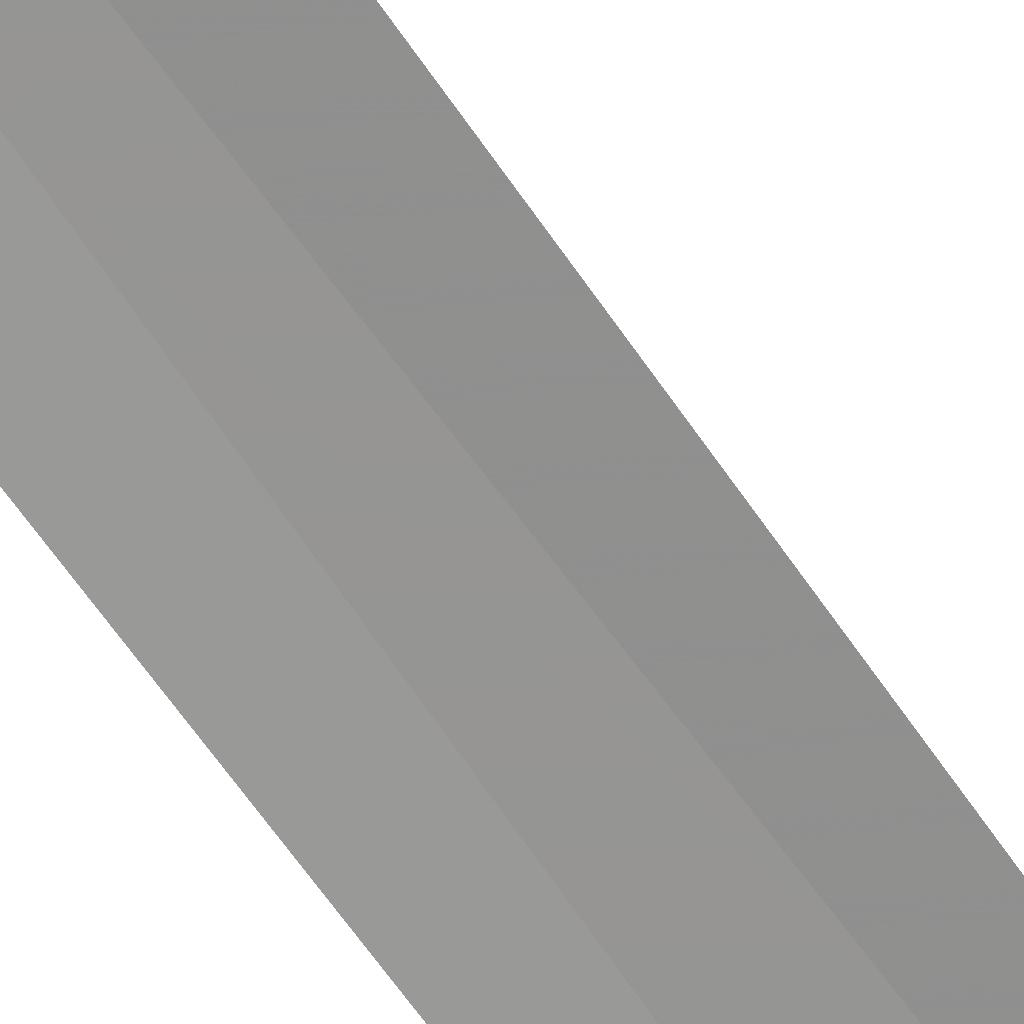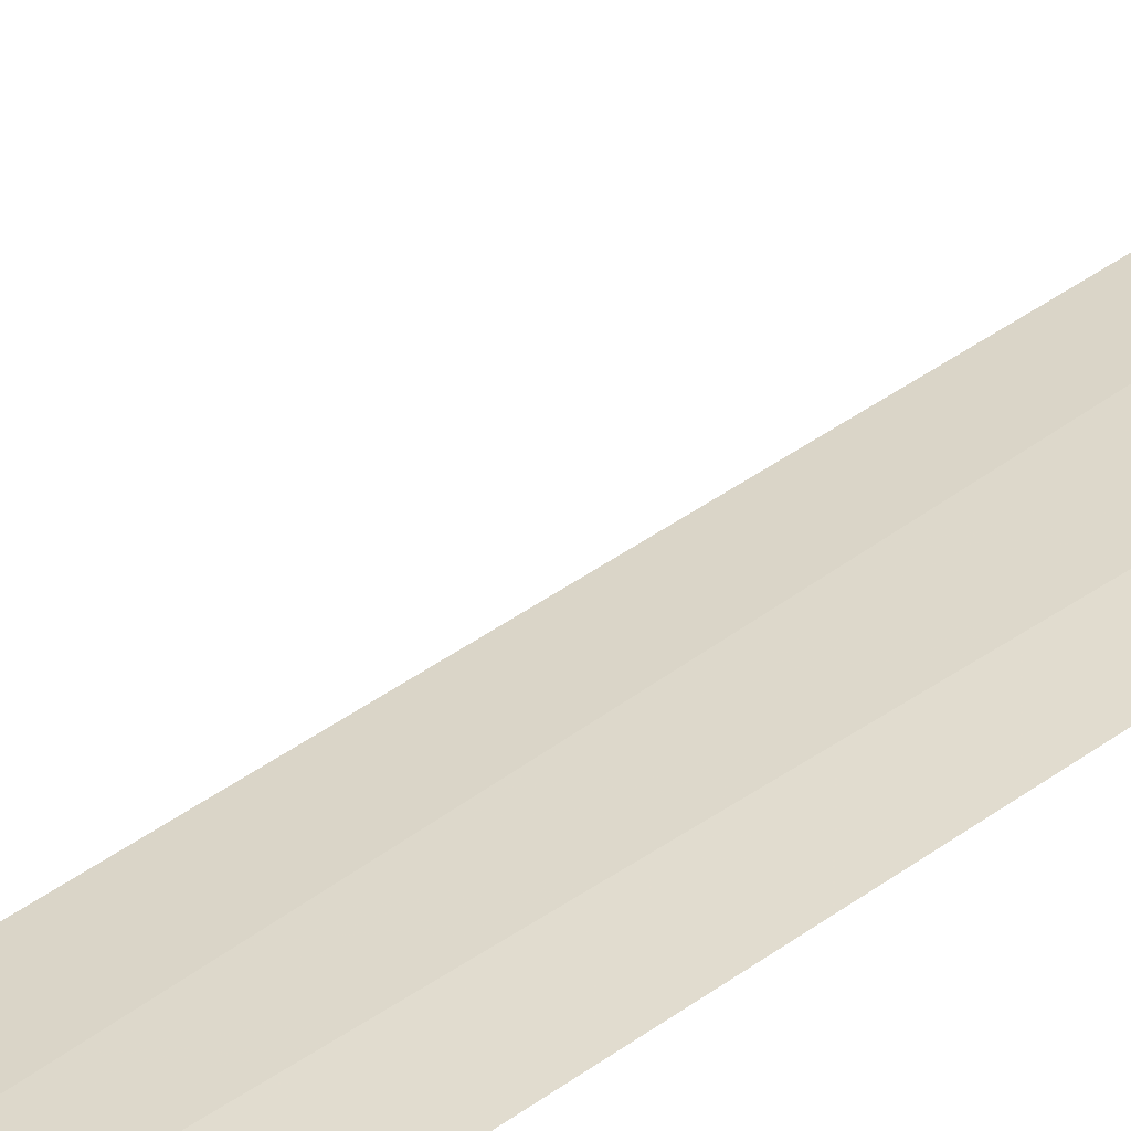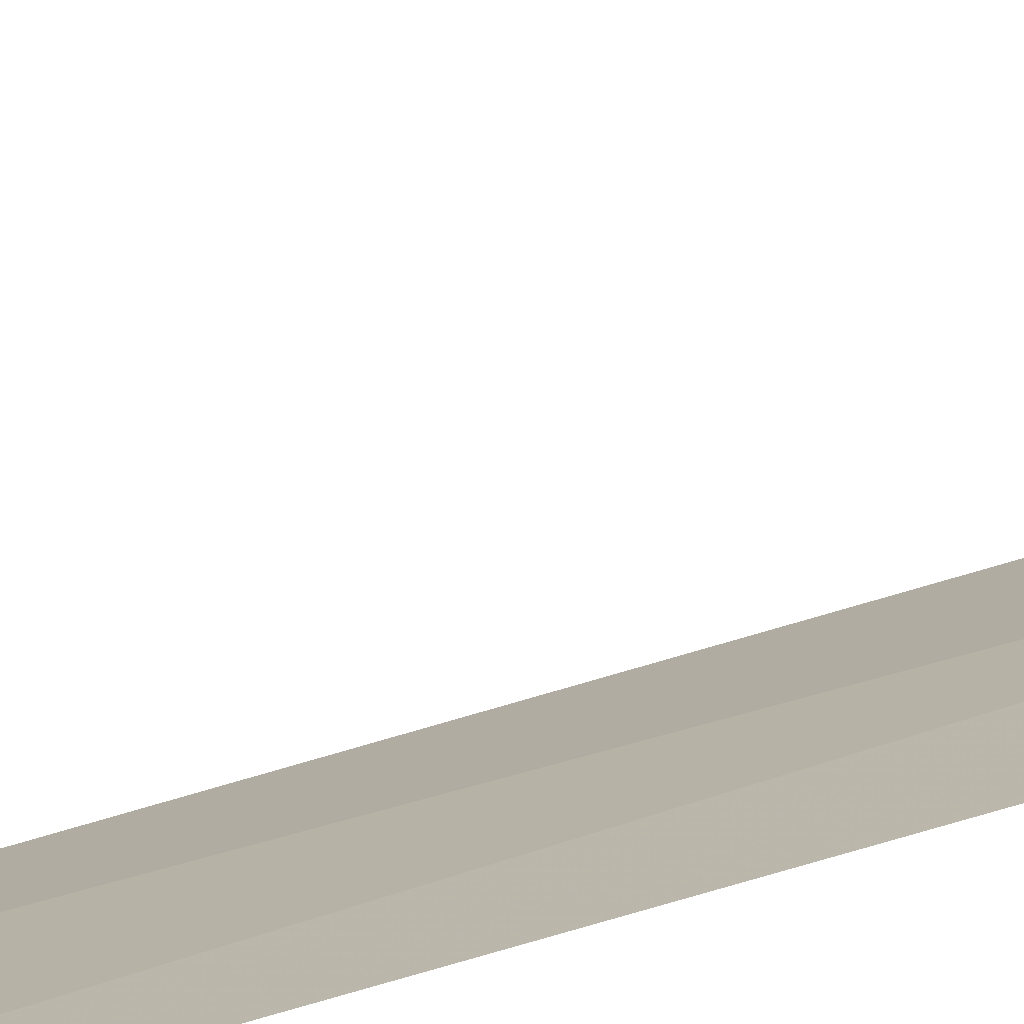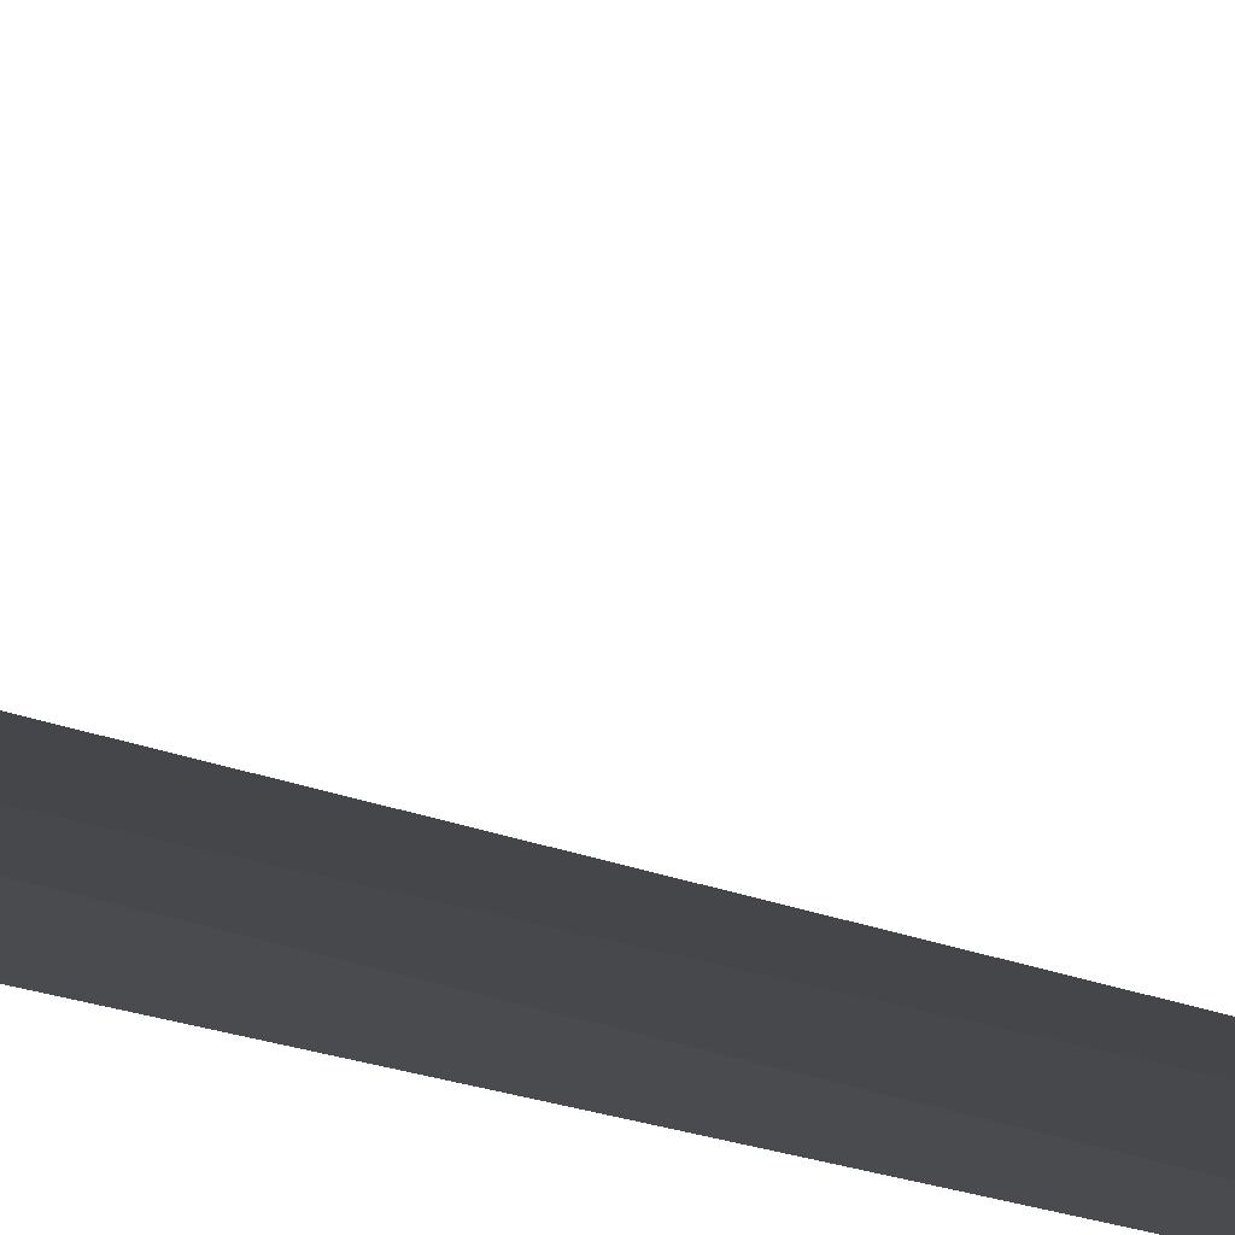
<metadata>
{"format":"obj","ext":"obj","renderer":"f3d","projection":"perspective","resolution":1024,"background":"white","views":[{"elev":-63.7,"azim":-145.5,"up":"+Y"},{"elev":37.2,"azim":-134.8,"up":"+Y"},{"elev":8.6,"azim":29.8,"up":"+Y"},{"elev":-8.2,"azim":-150.7,"up":"+Y"}]}
</metadata>
<code>
v -39.6 4.23 86.49
v -40 4.25 86.49
v -39.82 4.246 100
v -39.31 4.194 100
v -39.19 4.17 86.49
v -39.4 4.961 85
v -40 4.997 85
f 1 3 2
f 1 5 4
f 1 4 3
f 1 6 5
f 1 2 7
f 1 7 6

</code>
